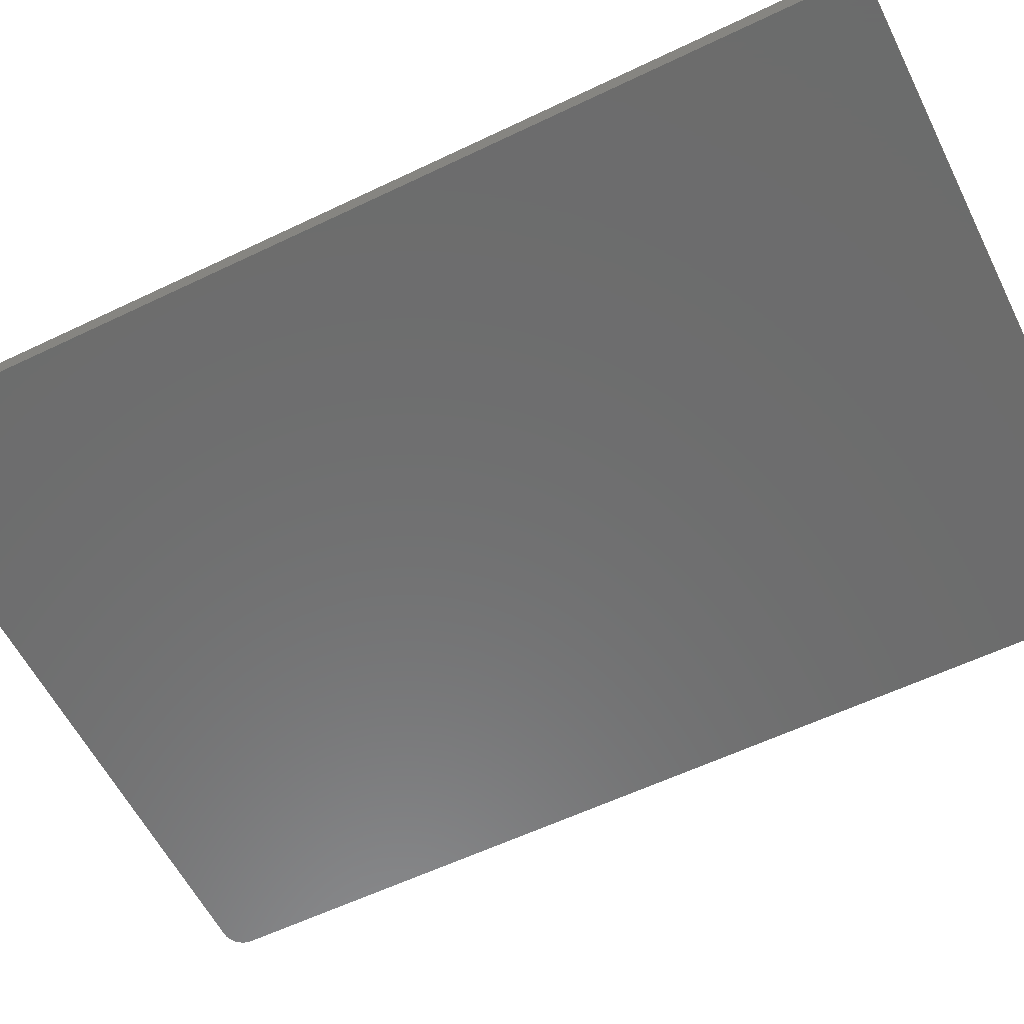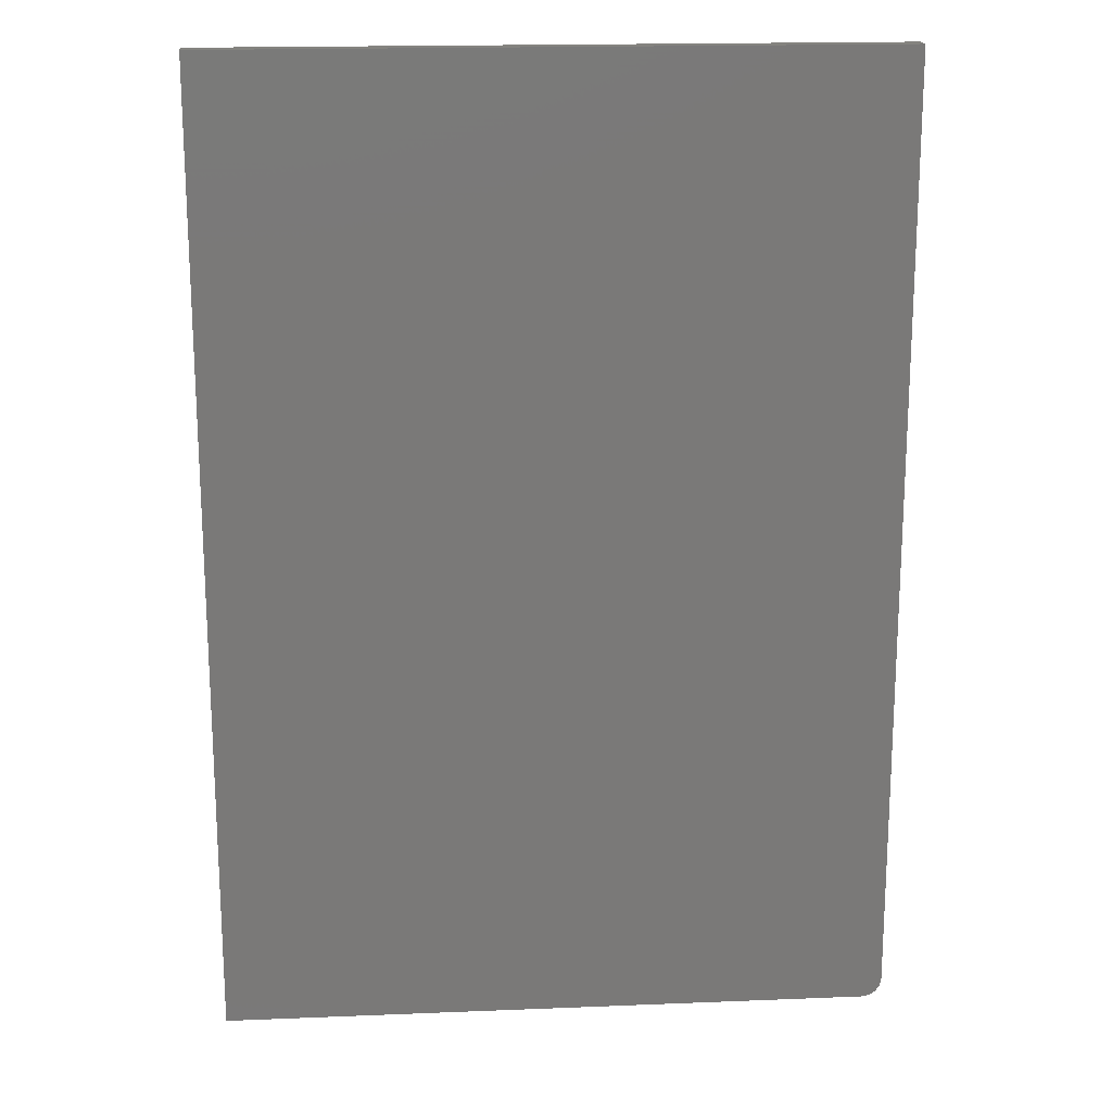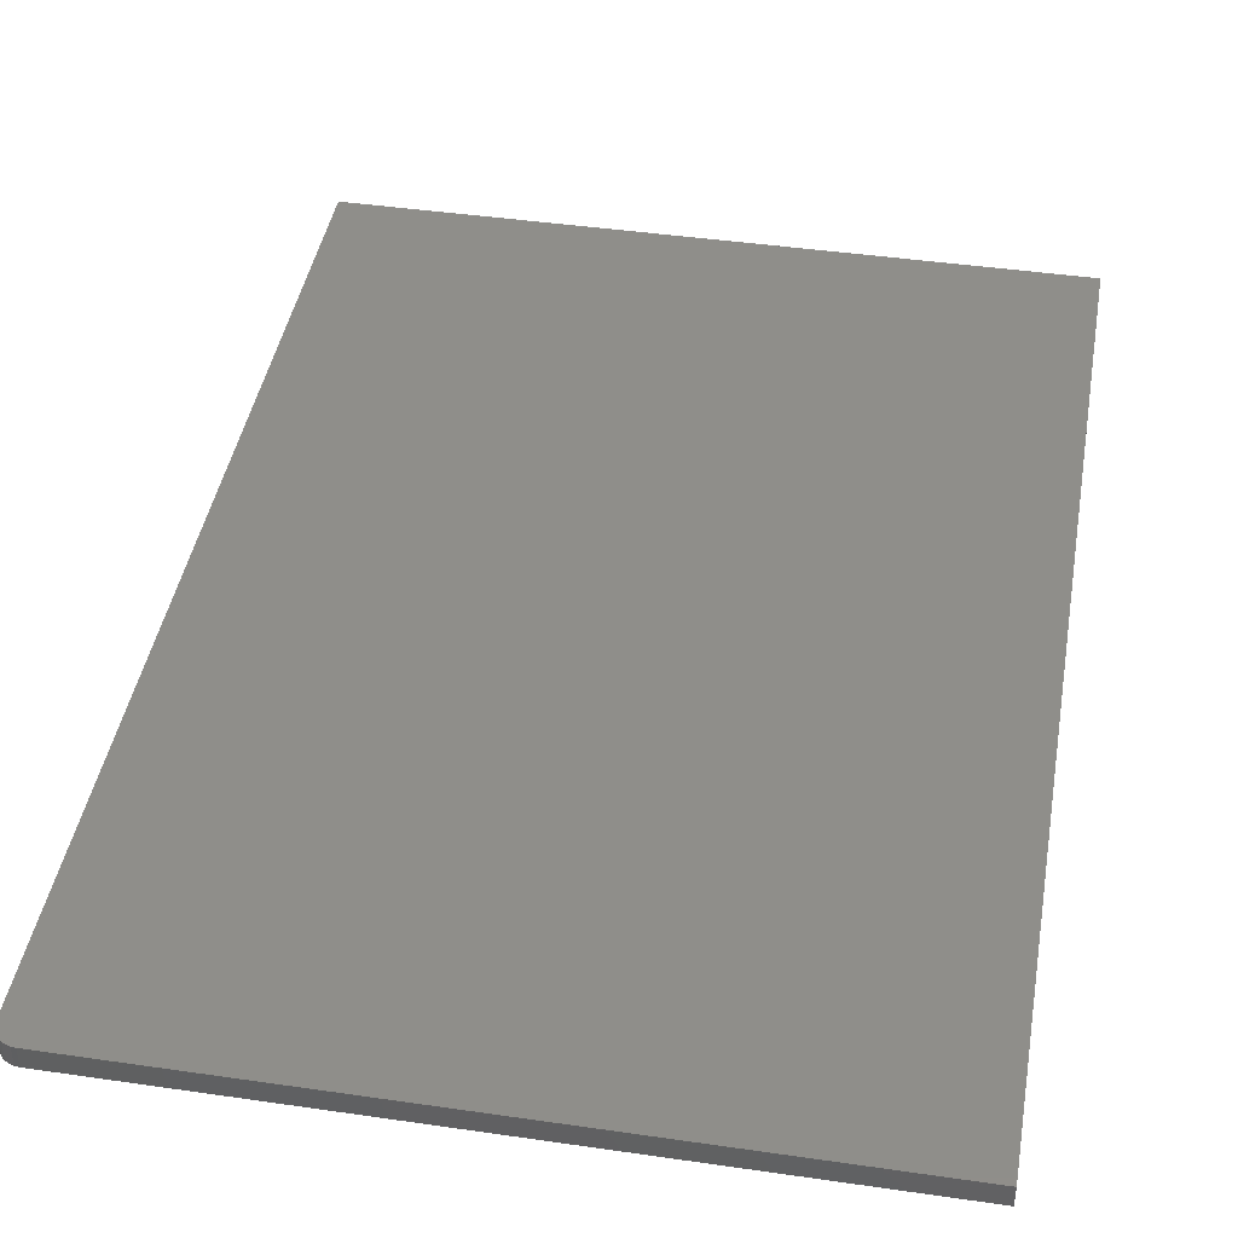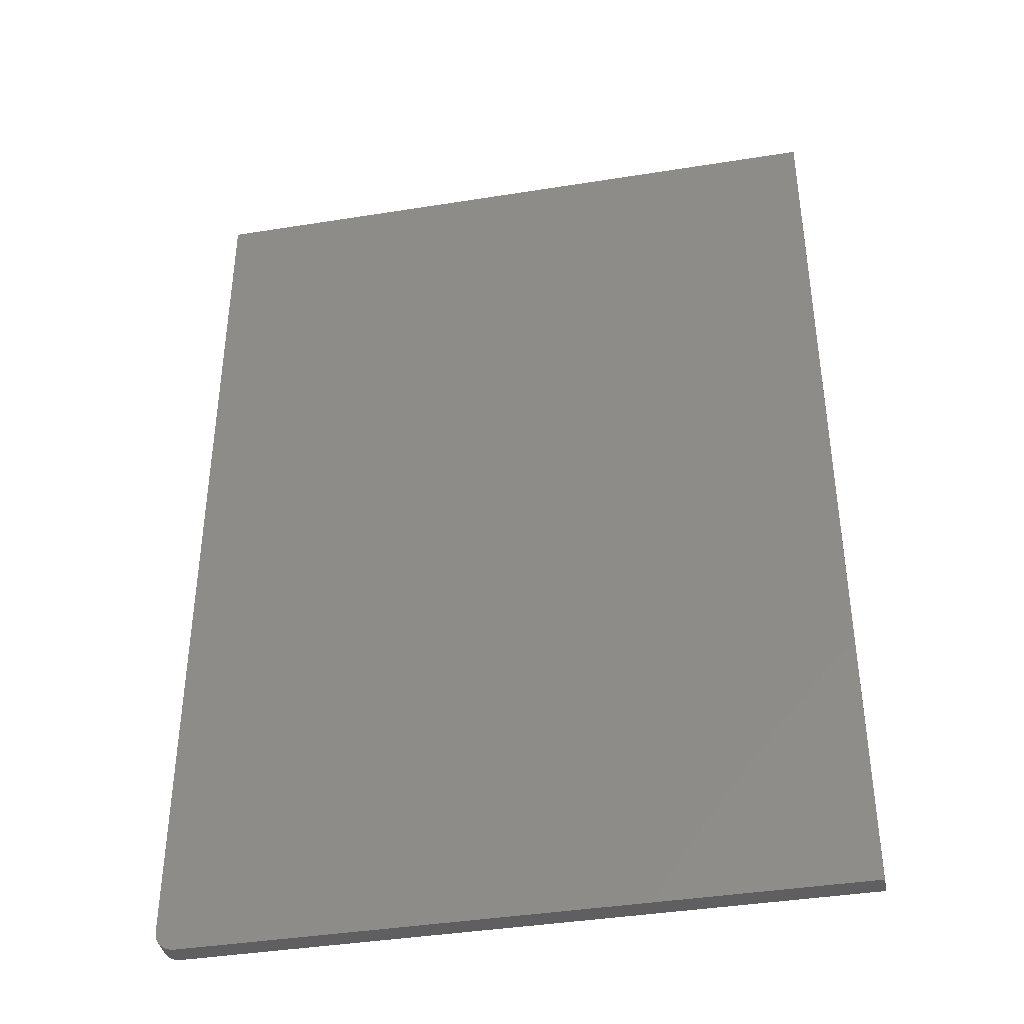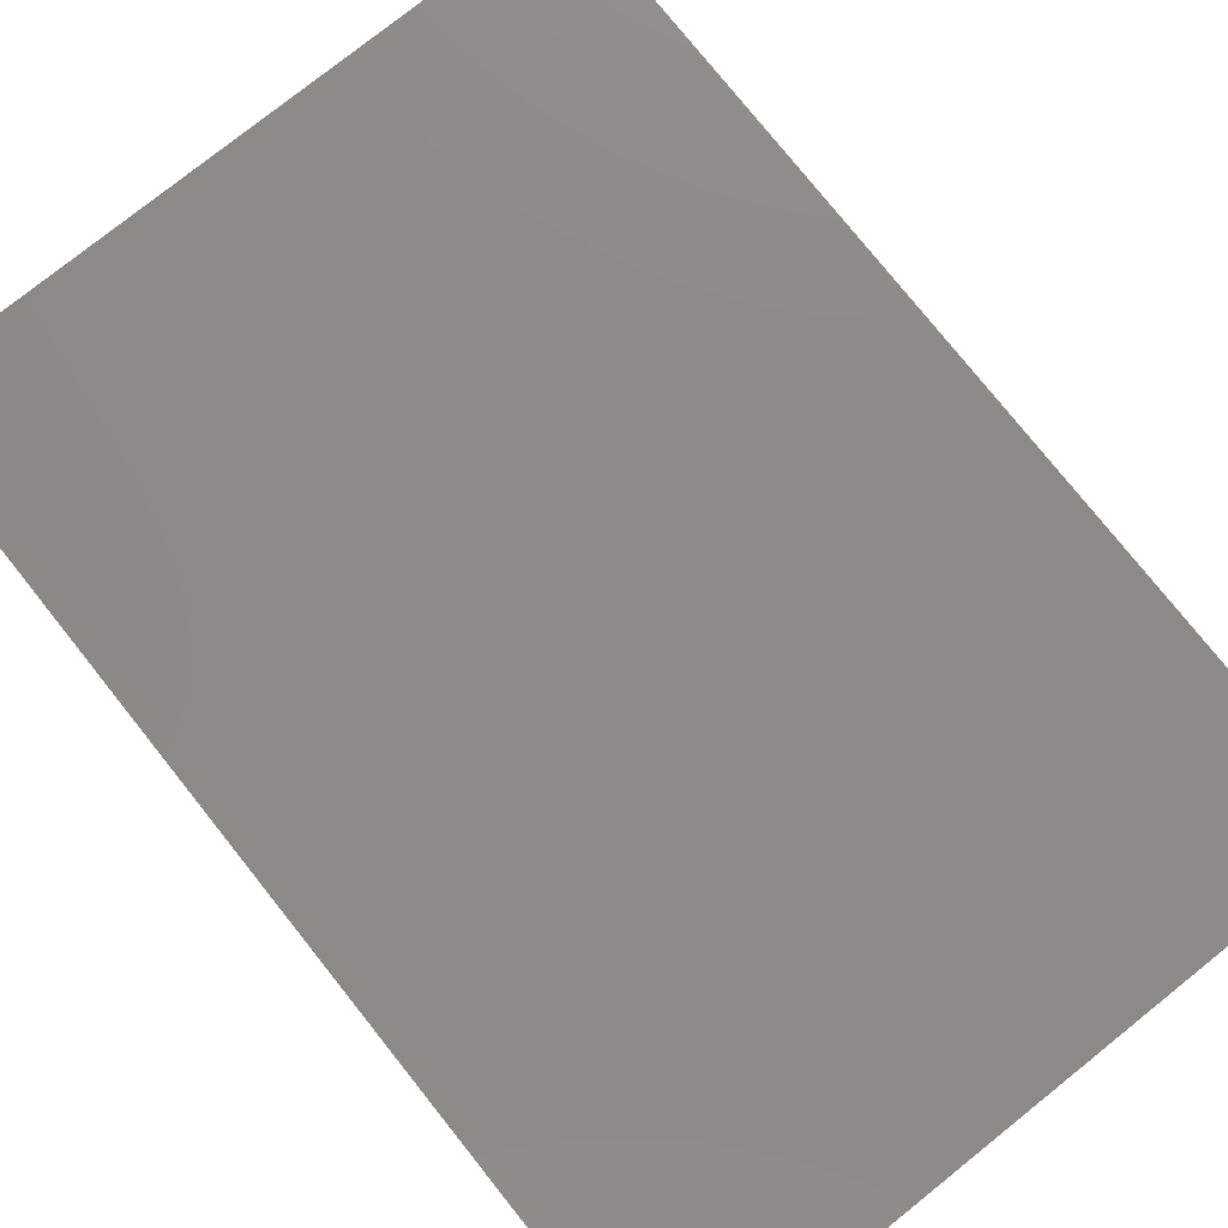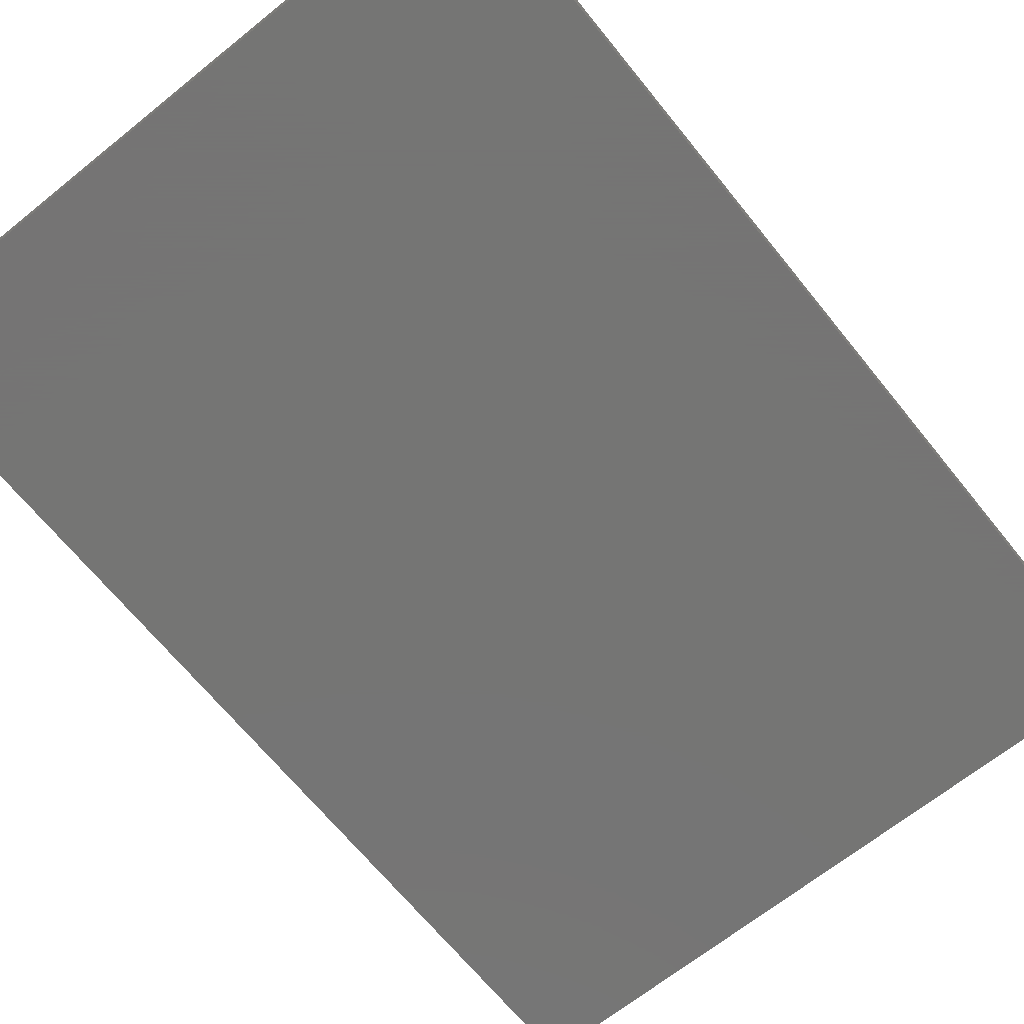
<metadata>
{"format":"stl","ext":"stl","renderer":"f3d","projection":"perspective","resolution":1024,"background":"white","views":[{"elev":-58.5,"azim":-63.6,"up":"+Y"},{"elev":18.0,"azim":-4.5,"up":"+Z"},{"elev":42.8,"azim":-170.2,"up":"+Y"},{"elev":-39.9,"azim":-168.8,"up":"+Z"},{"elev":77.9,"azim":-38.6,"up":"+Y"},{"elev":-67.1,"azim":38.9,"up":"+Y"}]}
</metadata>
<code>
# stl→obj: 24 verts, 44 faces
v 0.4874 -0.03125 -0.75
v 0.4994 -0.03125 -0.7476
v -0.5234 -0.03125 -0.75
v 0.4935 -0.03125 -0.7494
v 0.5134 -0.03125 -0.7361
v 0.5163 -0.03125 -0.7307
v 0.5048 -0.03125 -0.7447
v 0.5095 -0.03125 -0.7408
v -0.5234 -0.03125 0.75
v 0.5181 -0.03125 -0.7248
v 0.5187 -0.03125 -0.7188
v 0.5187 -0.03125 0.75
v -0.5234 0 -0.75
v 0.4994 1.138e-16 -0.7476
v 0.4874 1.122e-16 -0.75
v 0.4935 1.13e-16 -0.7494
v 0.5048 1.147e-16 -0.7447
v 0.5163 1.176e-16 -0.7307
v 0.5134 1.167e-16 -0.7361
v 0.5095 1.157e-16 -0.7408
v -0.5234 1.665e-16 0.75
v 0.5187 2.822e-16 0.75
v 0.5187 1.192e-16 -0.7188
v 0.5181 1.184e-16 -0.7248
f 1 2 3
f 1 4 2
f 5 6 7
f 7 8 5
f 9 3 10
f 9 10 11
f 9 11 12
f 10 3 2
f 10 2 7
f 10 7 6
f 13 14 15
f 14 16 15
f 17 18 19
f 19 20 17
f 21 22 23
f 21 23 24
f 21 24 13
f 24 18 17
f 24 17 14
f 24 14 13
f 11 23 12
f 12 23 22
f 3 13 1
f 1 13 15
f 23 11 24
f 24 11 10
f 24 10 18
f 18 10 6
f 18 6 19
f 19 6 5
f 19 5 20
f 20 5 8
f 20 8 17
f 17 8 7
f 17 7 14
f 14 7 2
f 14 2 16
f 16 2 4
f 16 4 15
f 15 4 1
f 9 21 3
f 3 21 13
f 12 22 9
f 9 22 21

</code>
